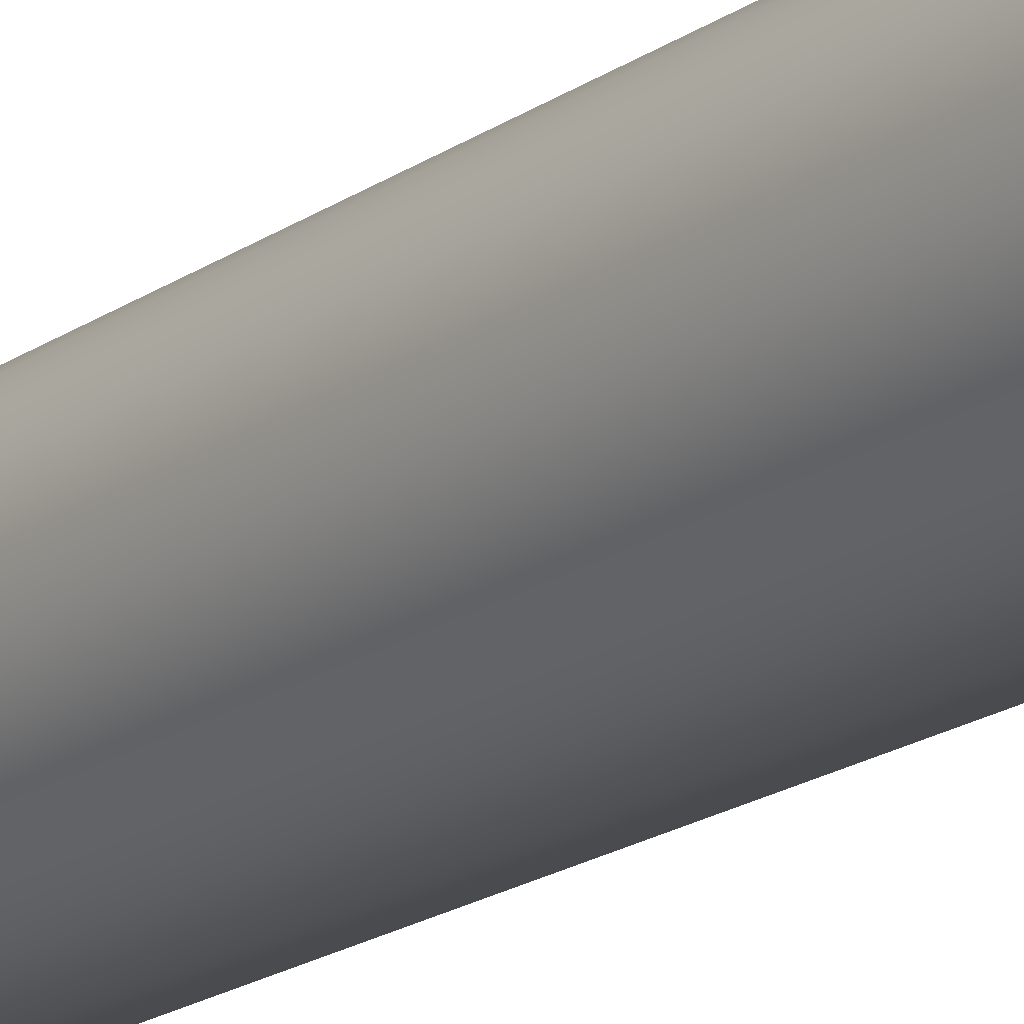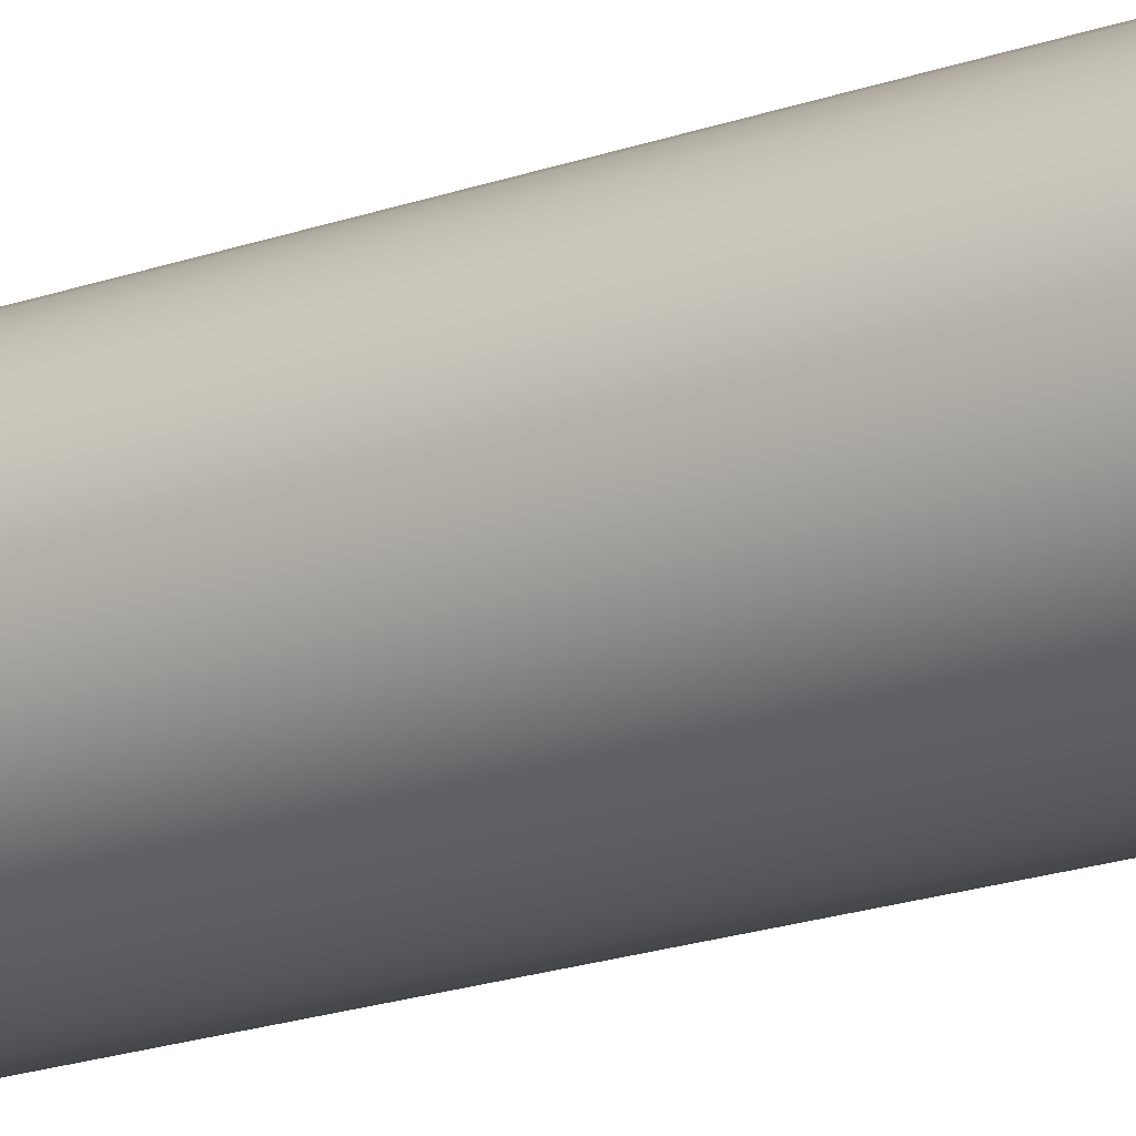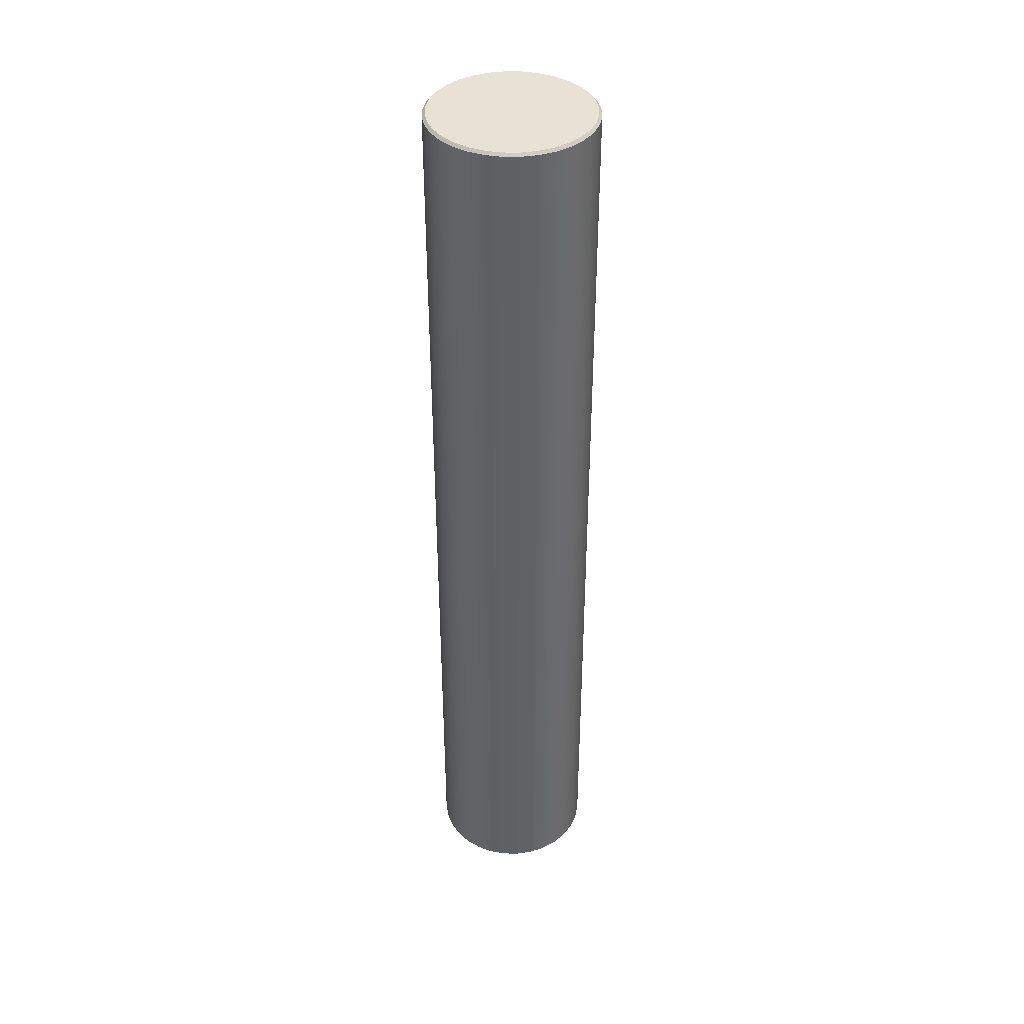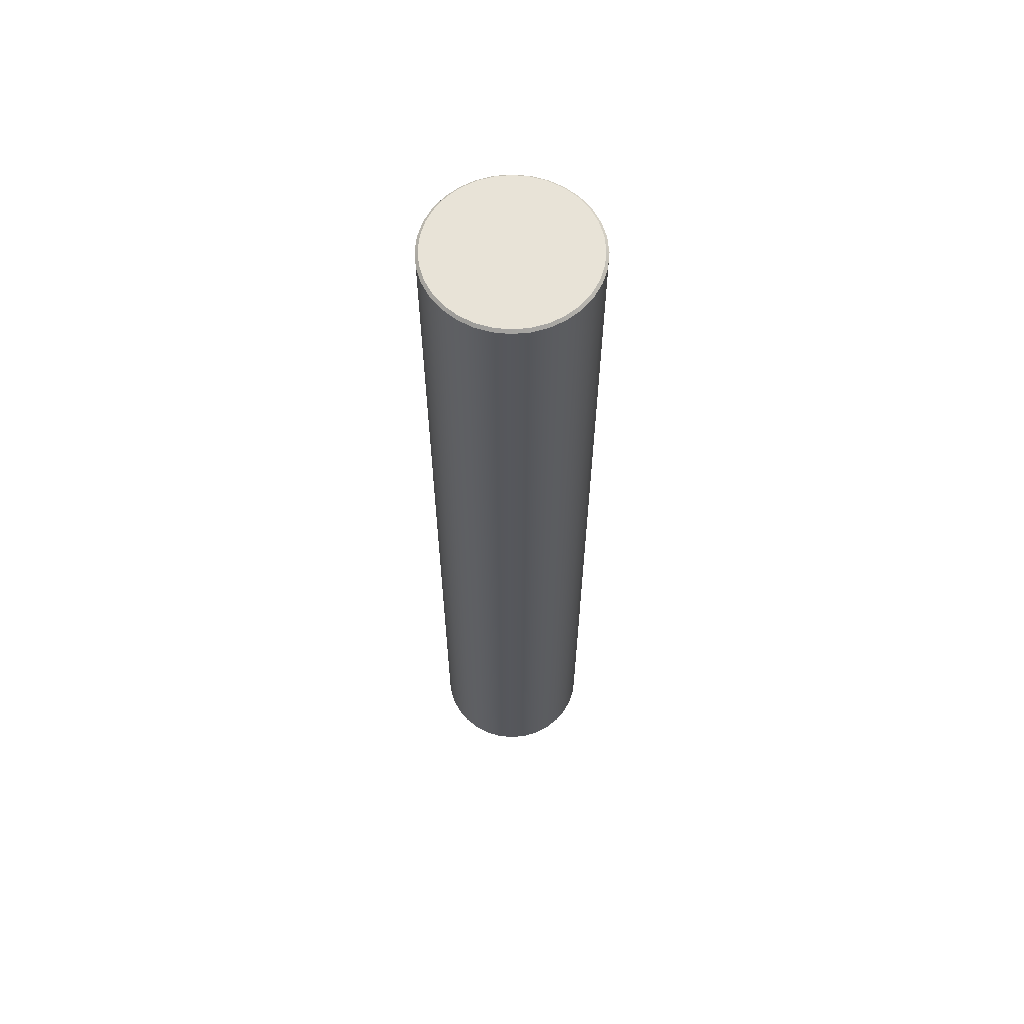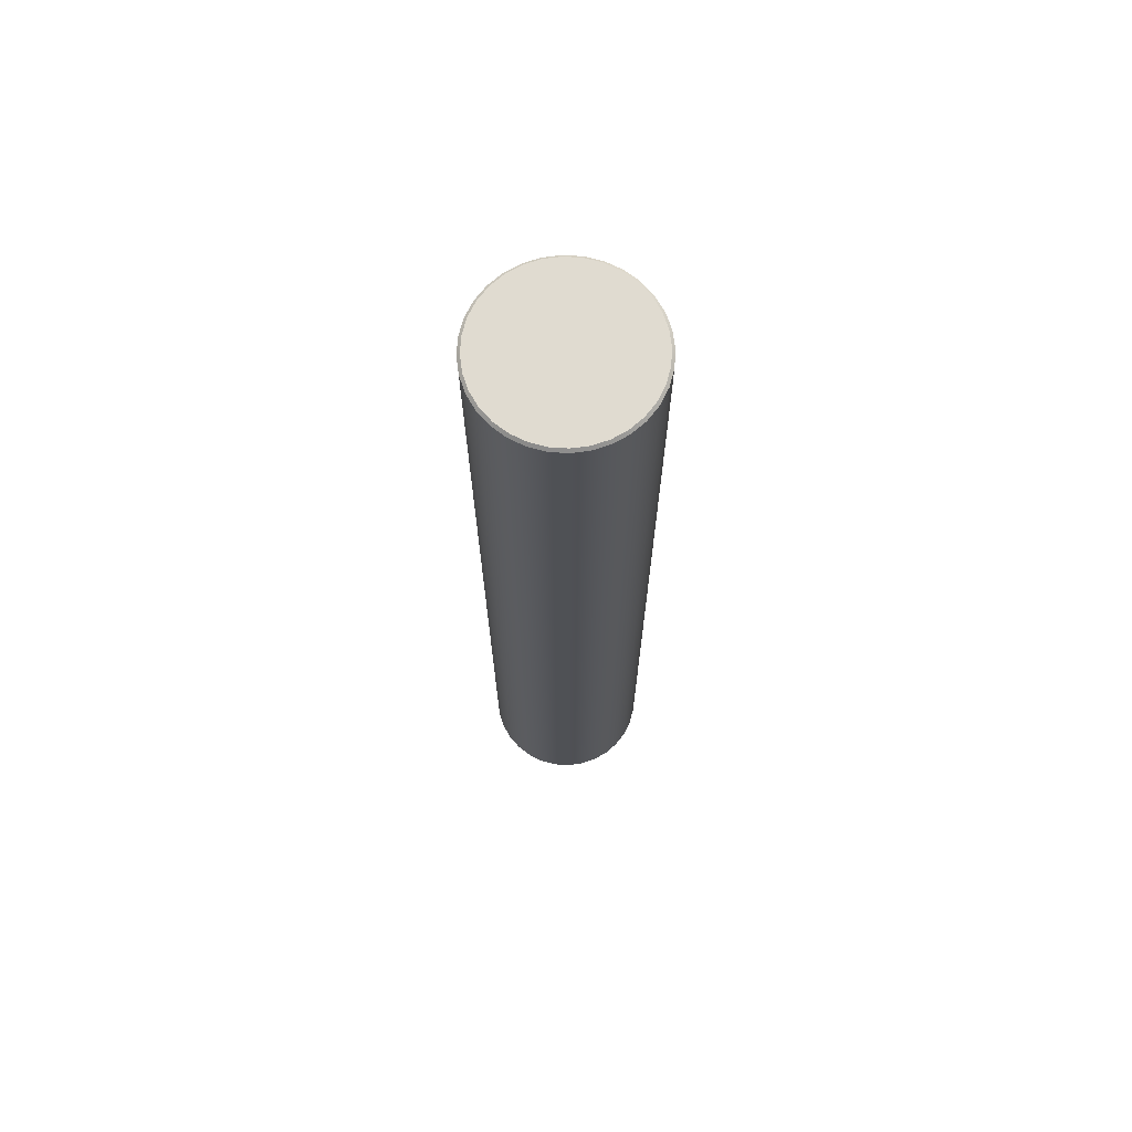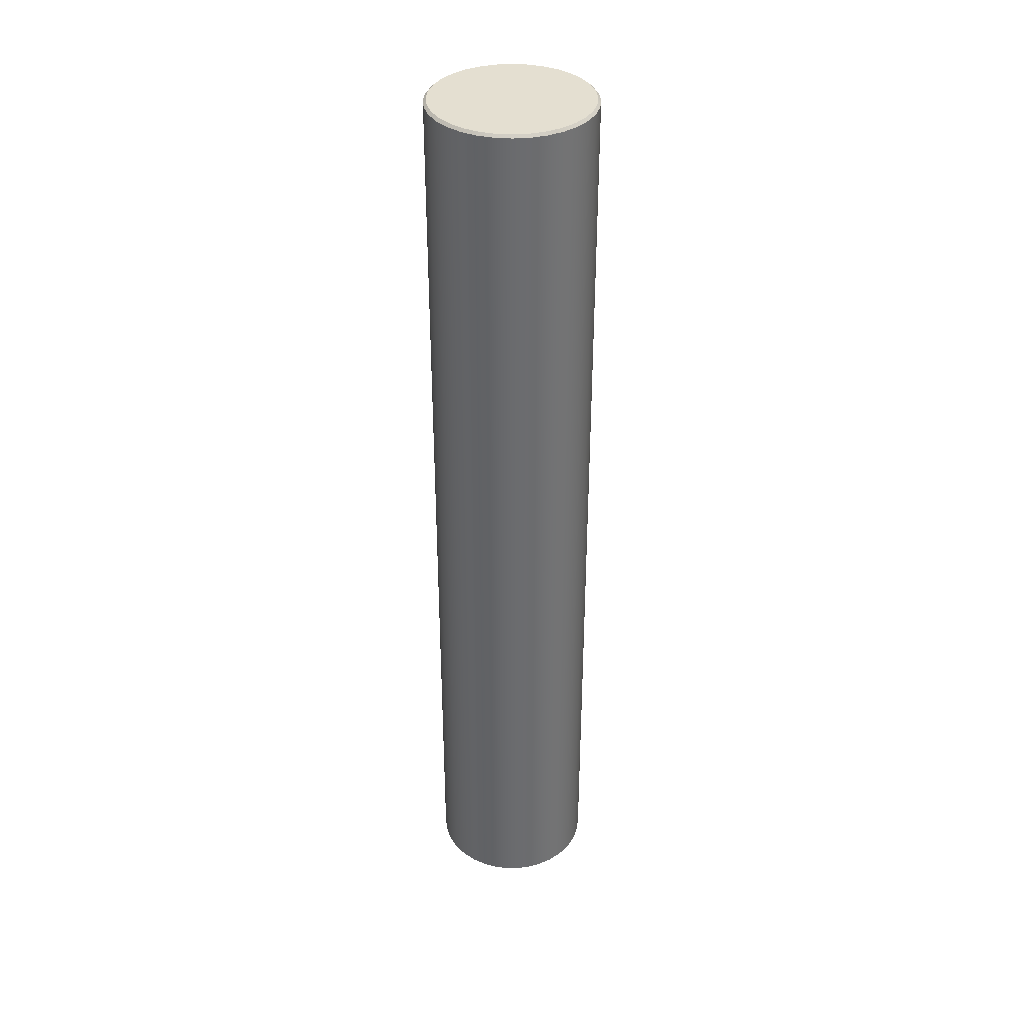
<metadata>
{"format":"obj","ext":"obj","renderer":"f3d","projection":"perspective","resolution":1024,"background":"white","views":[{"elev":-18.4,"azim":143.1,"up":"+Z"},{"elev":-18.4,"azim":125.3,"up":"+Z"},{"elev":39.9,"azim":175.2,"up":"+Y"},{"elev":62.4,"azim":-168.5,"up":"+Y"},{"elev":70.2,"azim":-58.1,"up":"+Y"},{"elev":36.7,"azim":-101.4,"up":"+Y"}]}
</metadata>
<code>
o mesh4/mesh4-geometry#mesh4-geometry
v -0.004841 -0.3285 0.1083
v 0.001071 0.021 0.1089
v -0.004841 0.021 0.1083
v 0.001071 -0.3285 0.1089
v 0.001071 0.022 0.1079
v -0.01053 -0.3285 0.1066
v 0.006983 -0.3285 0.1083
v 0.006983 0.021 0.1083
v -0.004646 0.022 0.1073
v -0.01053 0.021 0.1066
v 0.006787 0.022 0.1073
v -0.01577 -0.3285 0.1038
v 0.01267 -0.3285 0.1066
v 0.01267 0.021 0.1066
v 0.01228 0.022 0.1056
v -0.01014 0.022 0.1056
v -0.01577 0.021 0.1038
v 0.01791 -0.3285 0.1038
v -0.02036 -0.3285 0.09998
v 0.0225 -0.3285 0.09999
v 0.01791 0.021 0.1038
v 0.01735 0.022 0.1029
v -0.01521 0.022 0.1029
v -0.02036 0.021 0.09998
v 0.0225 0.021 0.09999
v -0.02413 -0.3285 0.09539
v 0.02627 0.021 0.09539
v 0.02179 0.022 0.09928
v -0.01965 0.022 0.09928
v -0.02413 0.021 0.09539
v 0.02627 -0.3285 0.09539
v -0.02693 -0.3285 0.09015
v 0.02907 0.021 0.09015
v 0.02543 0.022 0.09484
v -0.02329 0.022 0.09484
v -0.02693 0.021 0.09015
v 0.02907 -0.3285 0.09015
v -0.02865 -0.3285 0.08447
v 0.03079 -0.3285 0.08447
v 0.02814 0.022 0.08977
v -0.026 0.022 0.08977
v -0.02865 0.021 0.08447
v 0.03079 0.021 0.08447
v -0.02923 -0.3285 0.07856
v 0.03138 0.021 0.07856
v 0.02981 0.022 0.08427
v -0.02767 0.022 0.08427
v -0.02923 0.021 0.07856
v 0.03138 -0.3285 0.07856
v -0.02823 0.022 0.07856
v -0.02865 -0.3285 0.07264
v 0.03079 -0.3285 0.07264
v 0.03079 0.021 0.07264
v 0.03037 0.022 0.07856
v -0.02767 0.022 0.07284
v -0.02865 0.021 0.07264
v 0.02981 0.022 0.07284
v -0.02693 -0.3285 0.06696
v 0.02907 0.021 0.06696
v 0.02814 0.022 0.06734
v -0.026 0.022 0.06734
v -0.02693 0.021 0.06696
v 0.02907 -0.3285 0.06696
v -0.02413 -0.3285 0.06172
v 0.02627 0.021 0.06172
v 0.02543 0.022 0.06228
v -0.02329 0.022 0.06228
v -0.02413 0.021 0.06172
v 0.02627 -0.3285 0.06172
v -0.02036 -0.3285 0.05713
v 0.0225 -0.3285 0.05713
v 0.0225 0.021 0.05713
v 0.02179 0.022 0.05784
v -0.01965 0.022 0.05784
v -0.02036 0.021 0.05713
v -0.01577 0.021 0.05336
v 0.01791 -0.3285 0.05336
v 0.01735 0.022 0.05419
v -0.01521 0.022 0.05419
v -0.01577 -0.3285 0.05336
v 0.01791 0.021 0.05336
v -0.01053 0.021 0.05056
v -0.01014 0.022 0.05149
v -0.01053 -0.3285 0.05056
v 0.01267 -0.3285 0.05056
v 0.01228 0.022 0.05149
v 0.01267 0.021 0.05056
v -0.004841 0.021 0.04883
v -0.004646 0.022 0.04982
v 0.006787 0.022 0.04982
v -0.004841 -0.3285 0.04883
v 0.006983 -0.3285 0.04883
v 0.006983 0.021 0.04883
v 0.001071 0.021 0.04825
v 0.001071 0.022 0.04926
v 0.001071 -0.3285 0.04825
f 1 2 3
f 2 1 4
f 5 3 2
f 3 6 1
f 1 7 4
f 4 8 2
f 3 5 9
f 8 5 2
f 6 3 10
f 6 7 1
f 8 4 7
f 11 9 5
f 9 10 3
f 5 8 11
f 10 12 6
f 6 13 7
f 7 14 8
f 15 9 11
f 10 9 16
f 14 11 8
f 12 10 17
f 12 18 6
f 6 18 13
f 14 7 13
f 15 16 9
f 11 14 15
f 16 17 10
f 17 19 12
f 12 20 18
f 21 13 18
f 13 21 14
f 22 16 15
f 21 15 14
f 17 16 23
f 19 17 24
f 19 20 12
f 25 18 20
f 18 25 21
f 22 23 16
f 15 21 22
f 23 24 17
f 24 26 19
f 26 20 19
f 20 27 25
f 25 22 21
f 28 23 22
f 24 23 29
f 26 24 30
f 26 31 20
f 27 20 31
f 27 28 25
f 22 25 28
f 28 29 23
f 29 30 24
f 30 32 26
f 32 31 26
f 31 33 27
f 28 27 34
f 34 29 28
f 30 29 35
f 32 30 36
f 32 37 31
f 33 31 37
f 33 34 27
f 34 35 29
f 35 36 30
f 36 38 32
f 32 39 37
f 39 33 37
f 34 33 40
f 40 35 34
f 36 35 41
f 38 36 42
f 38 39 32
f 33 39 43
f 43 40 33
f 40 41 35
f 41 42 36
f 42 44 38
f 44 39 38
f 39 45 43
f 40 43 46
f 46 41 40
f 42 41 47
f 44 42 48
f 44 49 39
f 45 39 49
f 45 46 43
f 46 47 41
f 50 42 47
f 42 50 48
f 48 51 44
f 44 52 49
f 49 53 45
f 46 45 54
f 54 47 46
f 54 50 47
f 55 48 50
f 51 48 56
f 51 52 44
f 53 49 52
f 57 45 53
f 45 57 54
f 57 50 54
f 48 55 56
f 57 55 50
f 56 58 51
f 58 52 51
f 52 59 53
f 53 60 57
f 61 56 55
f 60 55 57
f 58 56 62
f 58 63 52
f 59 52 63
f 60 53 59
f 56 61 62
f 60 61 55
f 62 64 58
f 64 63 58
f 63 65 59
f 59 66 60
f 67 62 61
f 66 61 60
f 64 62 68
f 64 69 63
f 65 63 69
f 66 59 65
f 62 67 68
f 66 67 61
f 68 70 64
f 64 71 69
f 69 72 65
f 65 73 66
f 74 68 67
f 73 67 66
f 70 68 75
f 70 71 64
f 72 69 71
f 73 65 72
f 68 74 75
f 73 74 67
f 76 70 75
f 70 77 71
f 77 72 71
f 72 78 73
f 79 75 74
f 78 74 73
f 70 76 80
f 75 79 76
f 80 77 70
f 72 77 81
f 78 72 81
f 78 79 74
f 82 80 76
f 83 76 79
f 84 77 80
f 85 81 77
f 81 86 78
f 86 79 78
f 80 82 84
f 76 83 82
f 86 83 79
f 84 85 77
f 81 85 87
f 86 81 87
f 88 84 82
f 89 82 83
f 90 83 86
f 91 85 84
f 92 87 85
f 87 90 86
f 84 88 91
f 82 89 88
f 90 89 83
f 91 92 85
f 87 92 93
f 90 87 93
f 94 91 88
f 95 88 89
f 89 90 95
f 92 91 96
f 96 93 92
f 93 95 90
f 91 94 96
f 88 95 94
f 93 96 94
f 95 93 94
f 3 2 1
f 4 1 2
f 2 3 5
f 1 6 3
f 4 7 1
f 2 8 4
f 9 5 3
f 2 5 8
f 10 3 6
f 1 7 6
f 7 4 8
f 5 9 11
f 3 10 9
f 11 8 5
f 6 12 10
f 7 13 6
f 8 14 7
f 11 9 15
f 16 9 10
f 8 11 14
f 17 10 12
f 6 18 12
f 13 18 6
f 13 7 14
f 9 16 15
f 15 14 11
f 10 17 16
f 12 19 17
f 18 20 12
f 18 13 21
f 14 21 13
f 15 16 22
f 14 15 21
f 23 16 17
f 24 17 19
f 12 20 19
f 20 18 25
f 21 25 18
f 16 23 22
f 22 21 15
f 17 24 23
f 19 26 24
f 19 20 26
f 25 27 20
f 21 22 25
f 22 23 28
f 29 23 24
f 30 24 26
f 20 31 26
f 31 20 27
f 25 28 27
f 28 25 22
f 23 29 28
f 24 30 29
f 26 32 30
f 26 31 32
f 27 33 31
f 34 27 28
f 28 29 34
f 35 29 30
f 36 30 32
f 31 37 32
f 37 31 33
f 27 34 33
f 29 35 34
f 30 36 35
f 32 38 36
f 37 39 32
f 37 33 39
f 40 33 34
f 34 35 40
f 41 35 36
f 42 36 38
f 32 39 38
f 43 39 33
f 33 40 43
f 35 41 40
f 36 42 41
f 38 44 42
f 38 39 44
f 43 45 39
f 46 43 40
f 40 41 46
f 47 41 42
f 48 42 44
f 39 49 44
f 49 39 45
f 43 46 45
f 41 47 46
f 47 42 50
f 48 50 42
f 44 51 48
f 49 52 44
f 45 53 49
f 54 45 46
f 46 47 54
f 47 50 54
f 50 48 55
f 56 48 51
f 44 52 51
f 52 49 53
f 53 45 57
f 54 57 45
f 54 50 57
f 56 55 48
f 50 55 57
f 51 58 56
f 51 52 58
f 53 59 52
f 57 60 53
f 55 56 61
f 57 55 60
f 62 56 58
f 52 63 58
f 63 52 59
f 59 53 60
f 62 61 56
f 55 61 60
f 58 64 62
f 58 63 64
f 59 65 63
f 60 66 59
f 61 62 67
f 60 61 66
f 68 62 64
f 63 69 64
f 69 63 65
f 65 59 66
f 68 67 62
f 61 67 66
f 64 70 68
f 69 71 64
f 65 72 69
f 66 73 65
f 67 68 74
f 66 67 73
f 75 68 70
f 64 71 70
f 71 69 72
f 72 65 73
f 75 74 68
f 67 74 73
f 75 70 76
f 71 77 70
f 71 72 77
f 73 78 72
f 74 75 79
f 73 74 78
f 80 76 70
f 76 79 75
f 70 77 80
f 81 77 72
f 81 72 78
f 74 79 78
f 76 80 82
f 79 76 83
f 80 77 84
f 77 81 85
f 78 86 81
f 78 79 86
f 84 82 80
f 82 83 76
f 79 83 86
f 77 85 84
f 87 85 81
f 87 81 86
f 82 84 88
f 83 82 89
f 86 83 90
f 84 85 91
f 85 87 92
f 86 90 87
f 91 88 84
f 88 89 82
f 83 89 90
f 85 92 91
f 93 92 87
f 93 87 90
f 88 91 94
f 89 88 95
f 95 90 89
f 96 91 92
f 92 93 96
f 90 95 93
f 96 94 91
f 94 95 88
f 94 96 93
f 94 93 95

</code>
